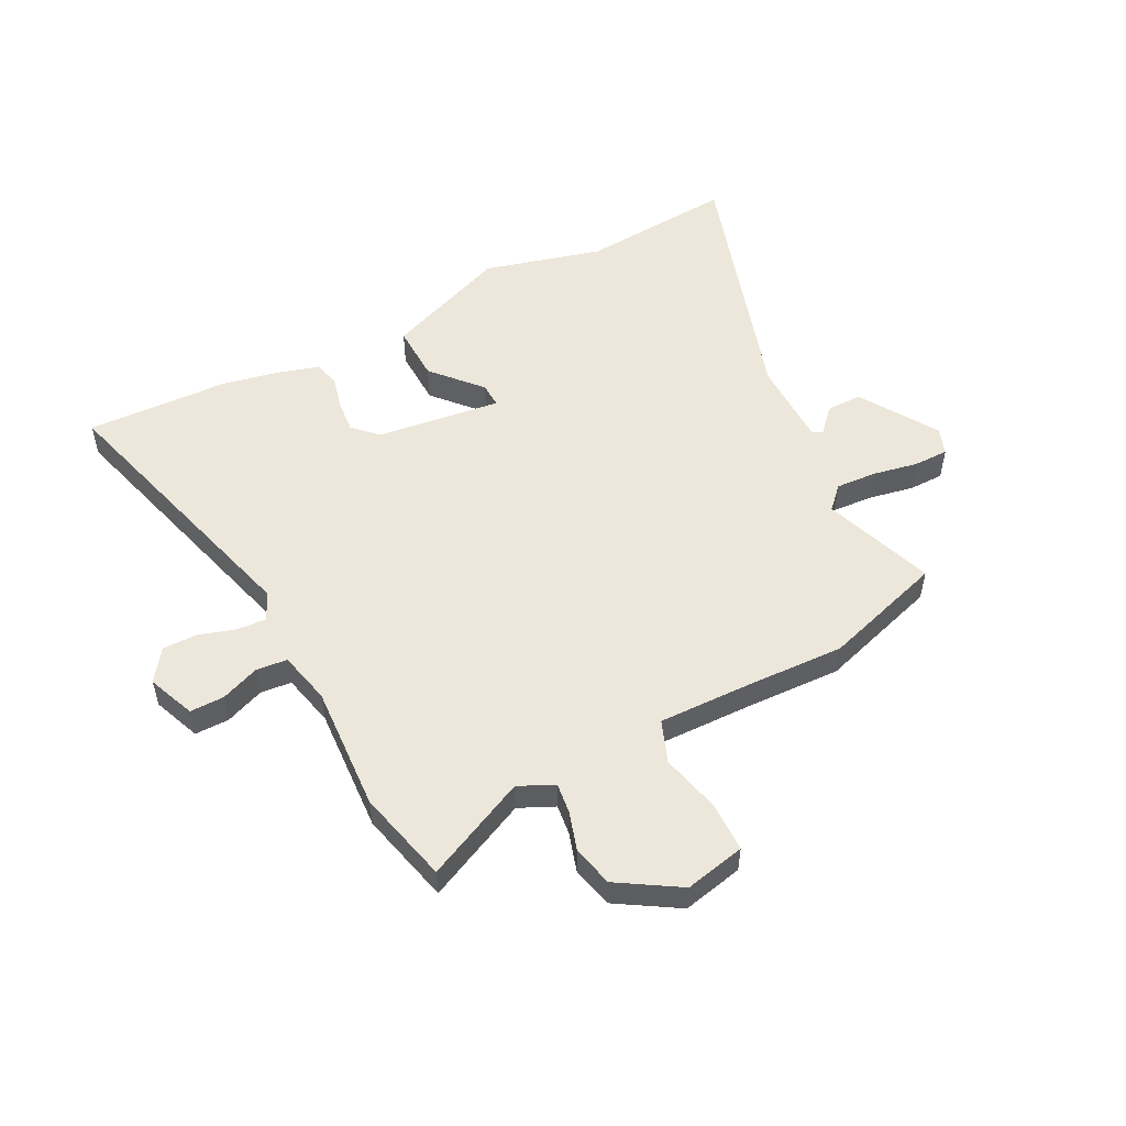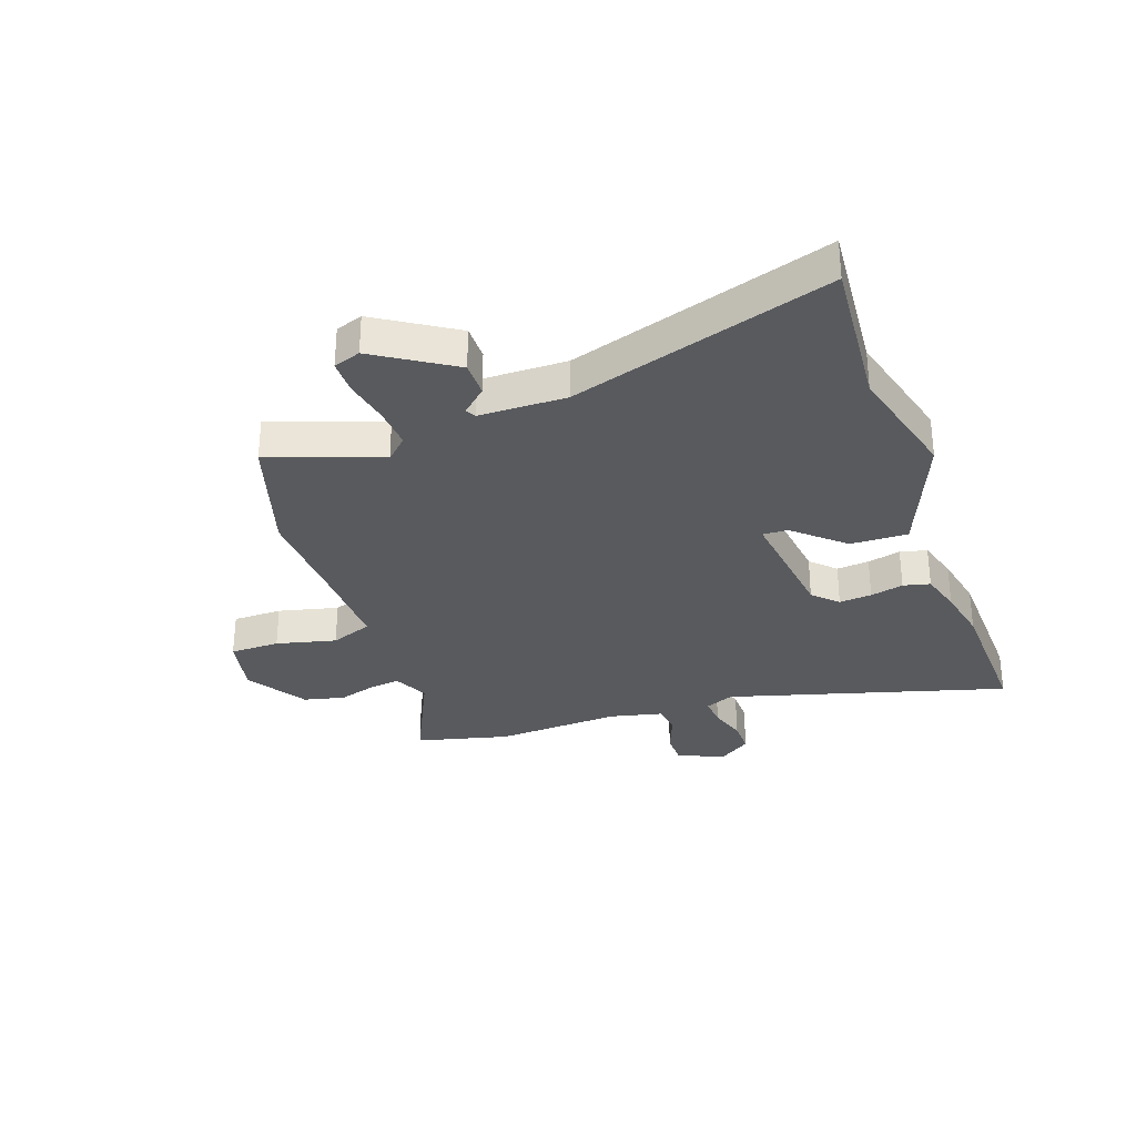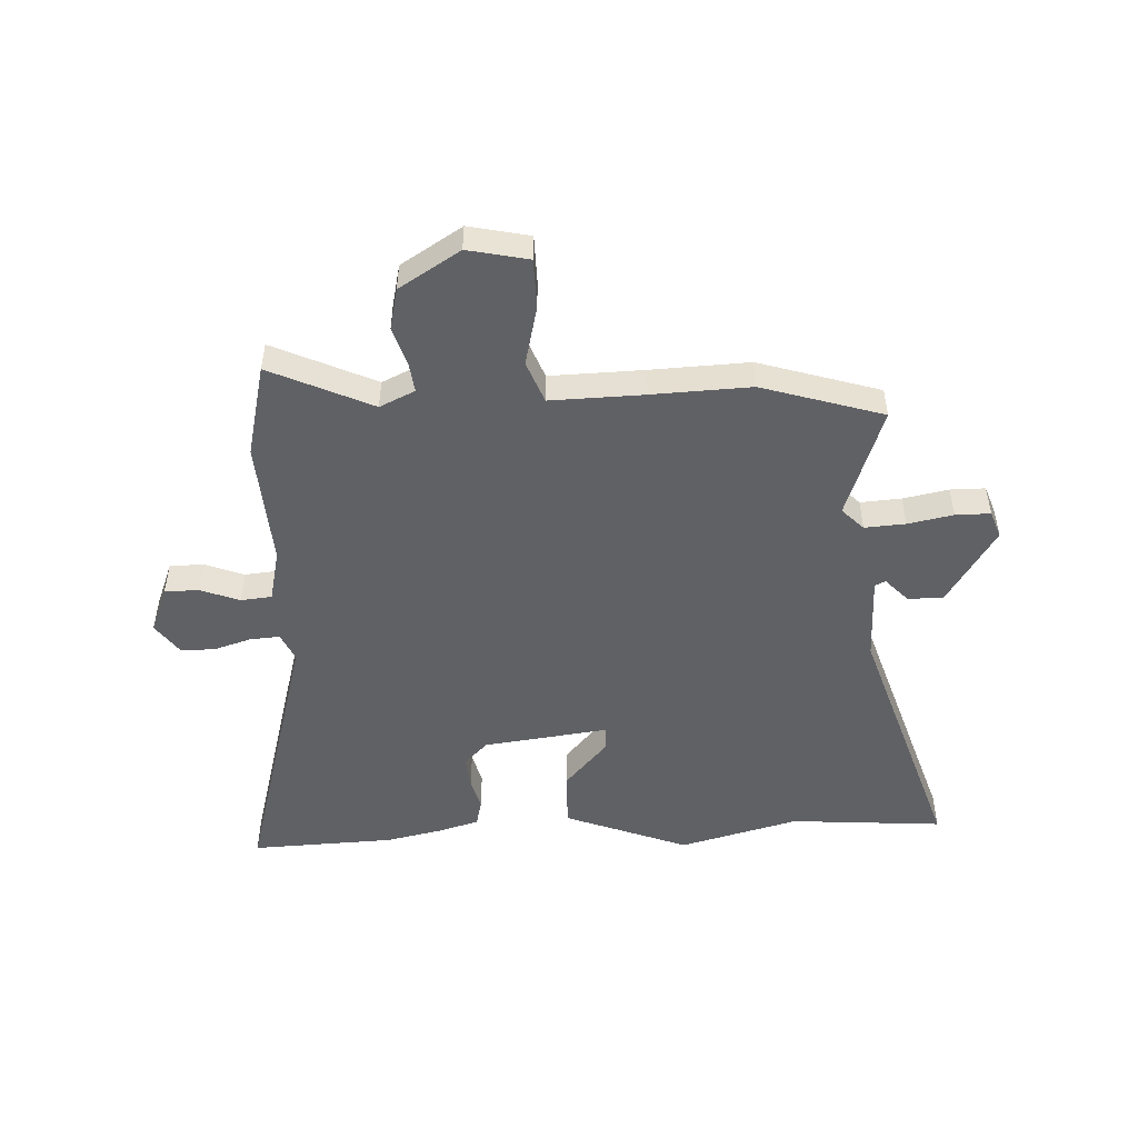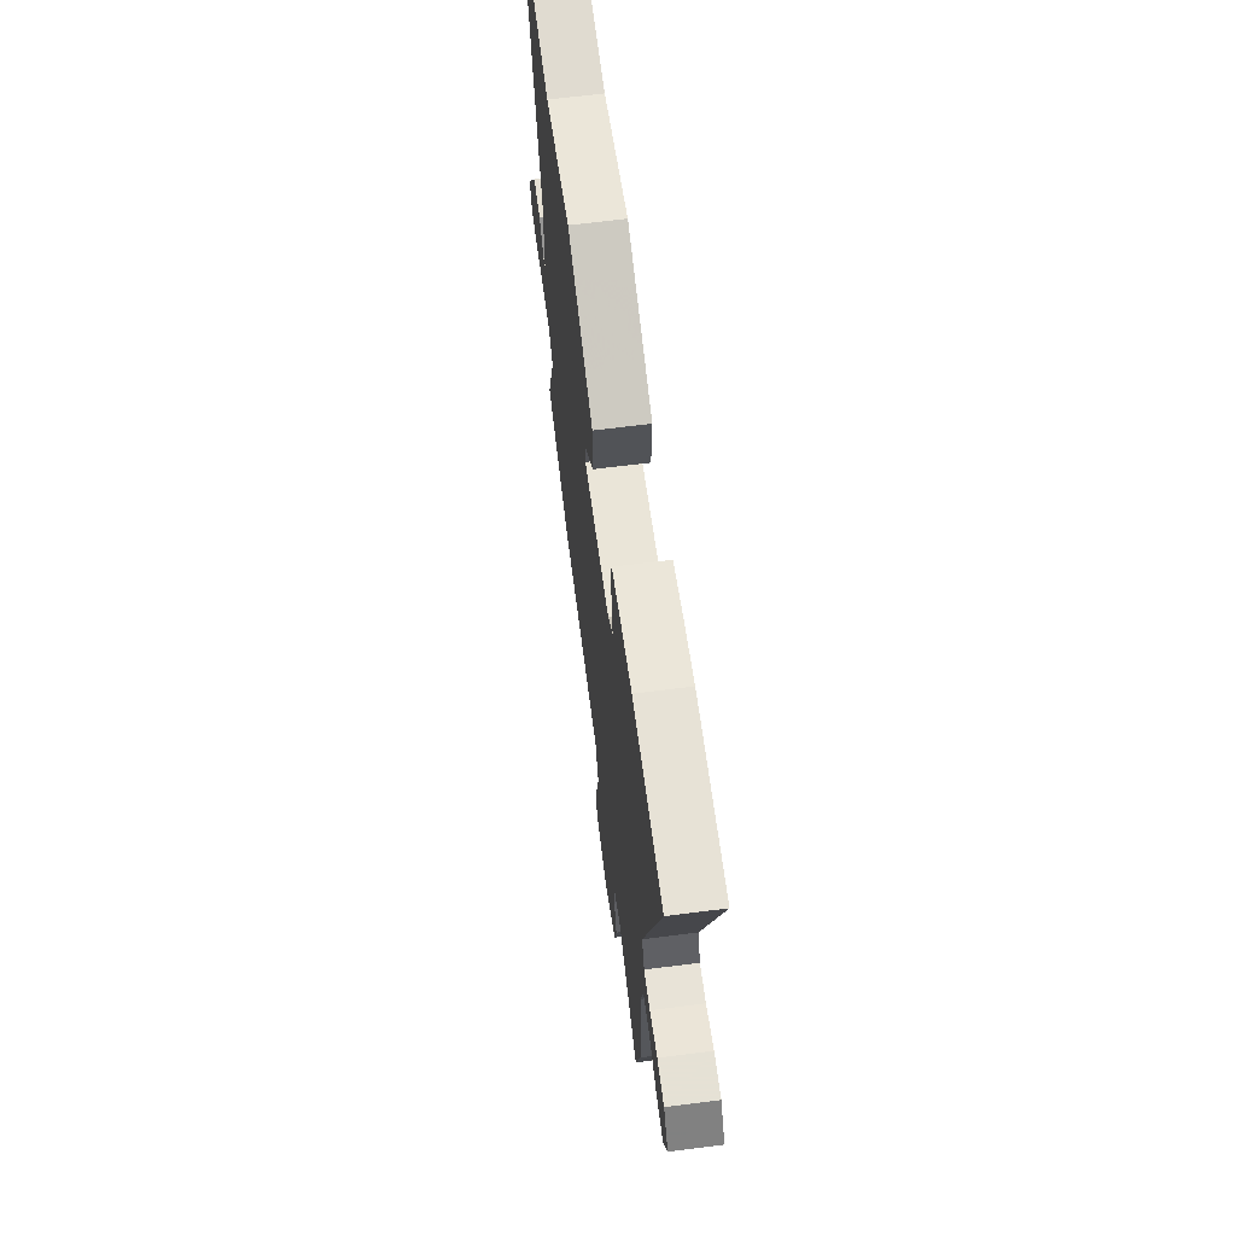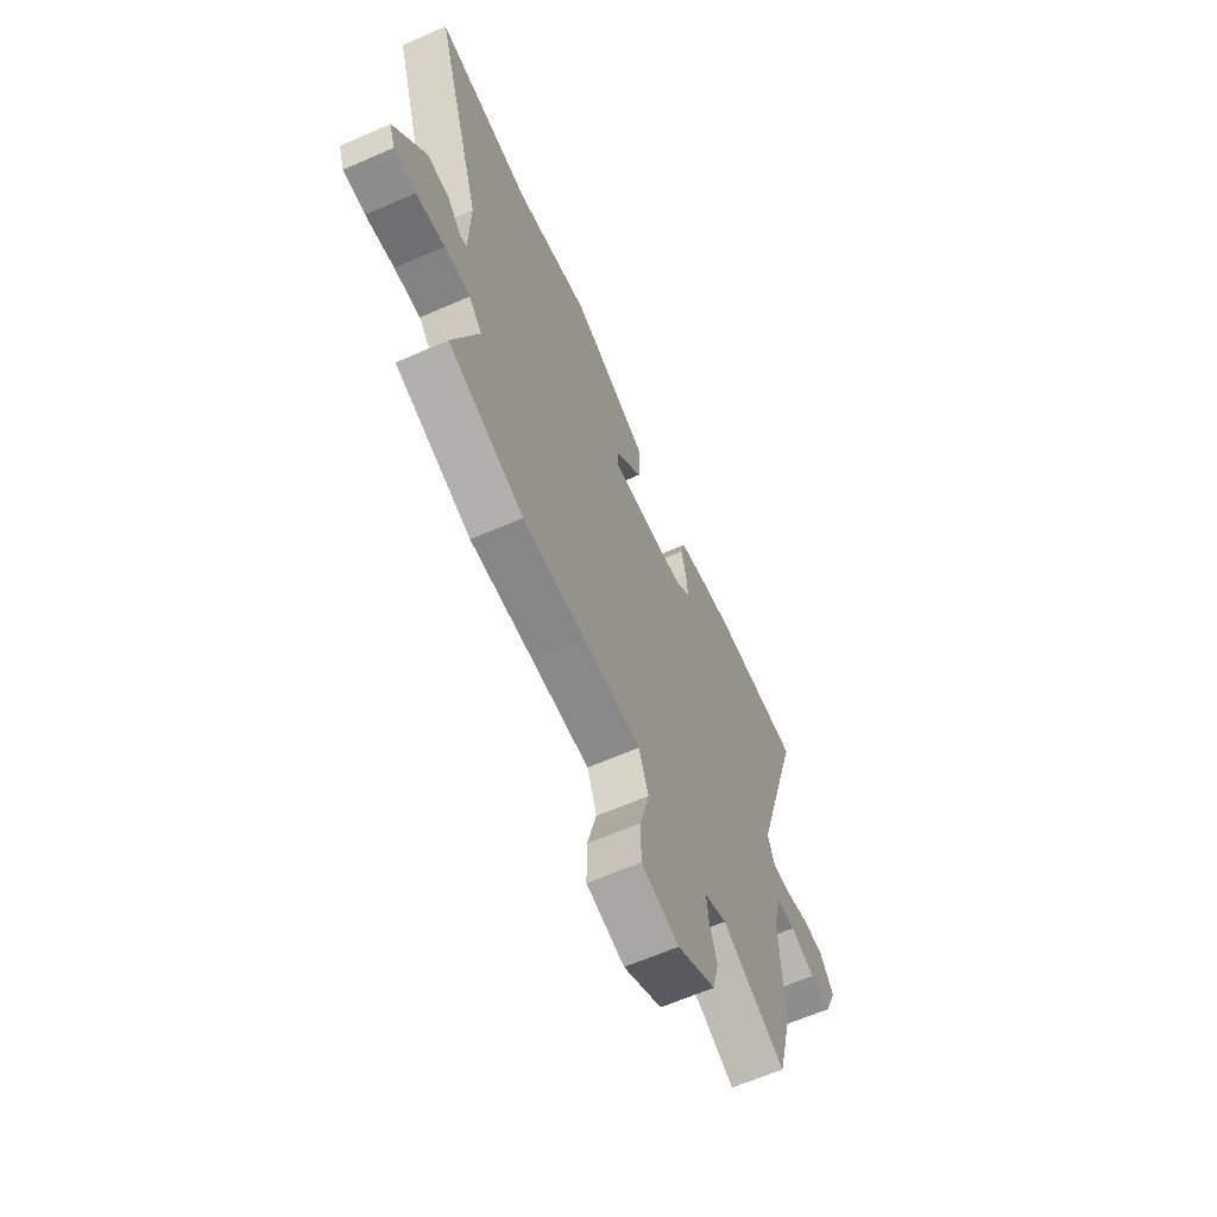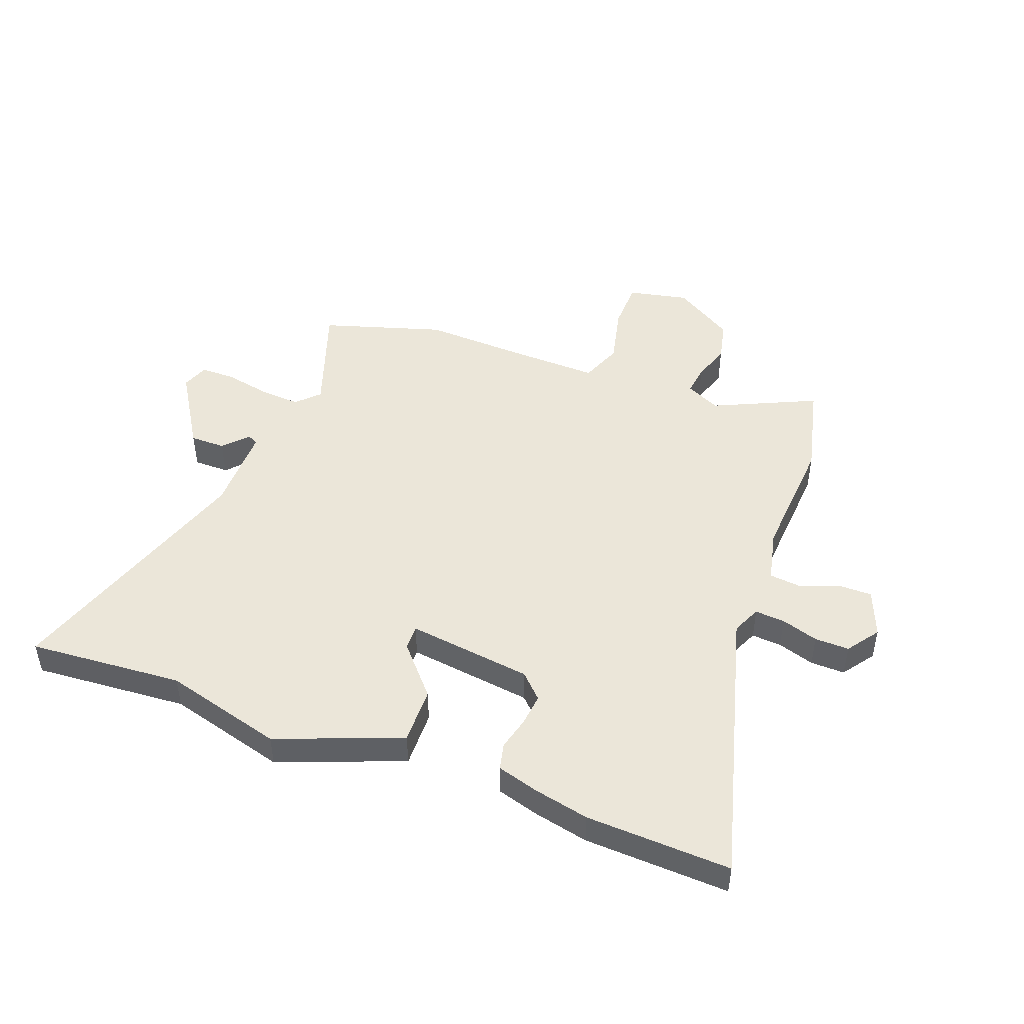
<metadata>
{"format":"obj","ext":"obj","renderer":"f3d","projection":"perspective","resolution":1024,"background":"white","views":[{"elev":52.8,"azim":153.3,"up":"+Y"},{"elev":-31.1,"azim":-70.0,"up":"+Y"},{"elev":-49.5,"azim":-176.5,"up":"+Y"},{"elev":64.9,"azim":82.7,"up":"+Z"},{"elev":-63.9,"azim":-66.2,"up":"+Z"},{"elev":47.1,"azim":21.6,"up":"+Y"}]}
</metadata>
<code>
v 0.384 0.07 0.497
v 0.645 0.07 0.504
v 0.498 0.07 0.002
v 0.52 0.07 -0.05
v 0.574 0.07 -0.047
v 0.641 0.07 -0.027
v 0.703 0.07 -0.027
v 0.743 0.07 -0.085
v 0.708 0.07 -0.17
v 0.646 0.07 -0.169
v 0.576 0.07 -0.141
v 0.52 0.07 -0.146
v 0.497 0.07 -0.241
v 0.508 0.07 -0.469
v 0.465 0.07 -0.637
v 0.282 0.07 -0.549
v 0.218 0.07 -0.578
v 0.224 0.07 -0.633
v 0.245 0.07 -0.703
v 0.227 0.07 -0.777
v 0.116 0.07 -0.844
v 0.007 0.07 -0.819
v 0.007 0.07 -0.729
v 0.034 0.07 -0.621
v 0.006 0.07 -0.545
v -0.161 0.07 -0.547
v -0.341 0.07 -0.552
v -0.559 0.07 -0.481
v -0.486 0.07 -0.281
v -0.524 0.07 -0.241
v -0.598 0.07 -0.245
v -0.68 0.07 -0.26
v -0.743 0.07 -0.259
v -0.76 0.07 -0.21
v -0.67 0.07 -0.071
v -0.606 0.07 -0.072
v -0.566 0.07 -0.116
v -0.547 0.07 -0.107
v -0.544 0.07 0.05
v -0.686 0.07 0.517
v -0.408 0.07 0.492
v -0.192 0.07 0.547
v 0.031 0.07 0.456
v 0.027 0.07 0.353
v -0.052 0.07 0.266
v -0.054 0.07 0.221
v 0.172 0.07 0.247
v 0.215 0.07 0.289
v 0.21 0.07 0.348
v 0.196 0.07 0.408
v 0.208 0.07 0.456
v 0.284 0.07 0.477
v 0.384 0 0.497
v 0.645 0 0.504
v 0.498 0 0.002
v 0.52 0 -0.05
v 0.574 0 -0.047
v 0.641 0 -0.027
v 0.703 0 -0.027
v 0.743 0 -0.085
v 0.708 0 -0.17
v 0.646 0 -0.169
v 0.576 0 -0.141
v 0.52 0 -0.146
v 0.497 0 -0.241
v 0.508 0 -0.469
v 0.465 0 -0.637
v 0.282 0 -0.549
v 0.218 0 -0.578
v 0.224 0 -0.633
v 0.245 0 -0.703
v 0.227 0 -0.777
v 0.116 0 -0.844
v 0.007 0 -0.819
v 0.007 0 -0.729
v 0.034 0 -0.621
v 0.006 0 -0.545
v -0.161 0 -0.547
v -0.341 0 -0.552
v -0.559 0 -0.481
v -0.486 0 -0.281
v -0.524 0 -0.241
v -0.598 0 -0.245
v -0.68 0 -0.26
v -0.743 0 -0.259
v -0.76 0 -0.21
v -0.67 0 -0.071
v -0.606 0 -0.072
v -0.566 0 -0.116
v -0.547 0 -0.107
v -0.544 0 0.05
v -0.686 0 0.517
v -0.408 0 0.492
v -0.192 0 0.547
v 0.031 0 0.456
v 0.027 0 0.353
v -0.052 0 0.266
v -0.054 0 0.221
v 0.172 0 0.247
v 0.215 0 0.289
v 0.21 0 0.348
v 0.196 0 0.408
v 0.208 0 0.456
v 0.284 0 0.477
f 49 50 51 52
f 48 49 52 1
f 42 43 44 45
f 41 42 45 46
f 39 40 41 46
f 38 39 46 47
f 34 35 36 37
f 34 37 38
f 31 32 33 34
f 30 31 34 38
f 29 30 38 47
f 26 27 28 29
f 25 26 29 47
f 21 22 23 24
f 19 20 21 24
f 18 19 24 25
f 17 18 25
f 16 17 25 47
f 13 14 15 16
f 12 13 16 47
f 8 9 10 11
f 5 6 7 8
f 4 5 8 11
f 48 1 2 3
f 48 3 4
f 12 47 48
f 4 11 12 48
f 104 103 102 101
f 53 104 101 100
f 97 96 95 94
f 98 97 94 93
f 98 93 92 91
f 99 98 91 90
f 89 88 87 86
f 90 89 86
f 86 85 84 83
f 90 86 83 82
f 99 90 82 81
f 81 80 79 78
f 99 81 78 77
f 76 75 74 73
f 76 73 72 71
f 77 76 71 70
f 77 70 69
f 99 77 69 68
f 68 67 66 65
f 99 68 65 64
f 63 62 61 60
f 60 59 58 57
f 63 60 57 56
f 55 54 53 100
f 56 55 100
f 100 99 64
f 100 64 63 56
f 1 53 54 2
f 2 54 55 3
f 3 55 56 4
f 4 56 57 5
f 5 57 58 6
f 6 58 59 7
f 7 59 60 8
f 8 60 61 9
f 9 61 62 10
f 10 62 63 11
f 11 63 64 12
f 12 64 65 13
f 13 65 66 14
f 14 66 67 15
f 15 67 68 16
f 16 68 69 17
f 17 69 70 18
f 18 70 71 19
f 19 71 72 20
f 20 72 73 21
f 21 73 74 22
f 22 74 75 23
f 23 75 76 24
f 24 76 77 25
f 25 77 78 26
f 26 78 79 27
f 27 79 80 28
f 28 80 81 29
f 29 81 82 30
f 30 82 83 31
f 31 83 84 32
f 32 84 85 33
f 33 85 86 34
f 34 86 87 35
f 35 87 88 36
f 36 88 89 37
f 37 89 90 38
f 38 90 91 39
f 39 91 92 40
f 40 92 93 41
f 41 93 94 42
f 42 94 95 43
f 43 95 96 44
f 44 96 97 45
f 45 97 98 46
f 46 98 99 47
f 47 99 100 48
f 48 100 101 49
f 49 101 102 50
f 50 102 103 51
f 51 103 104 52
f 52 104 53 1

</code>
